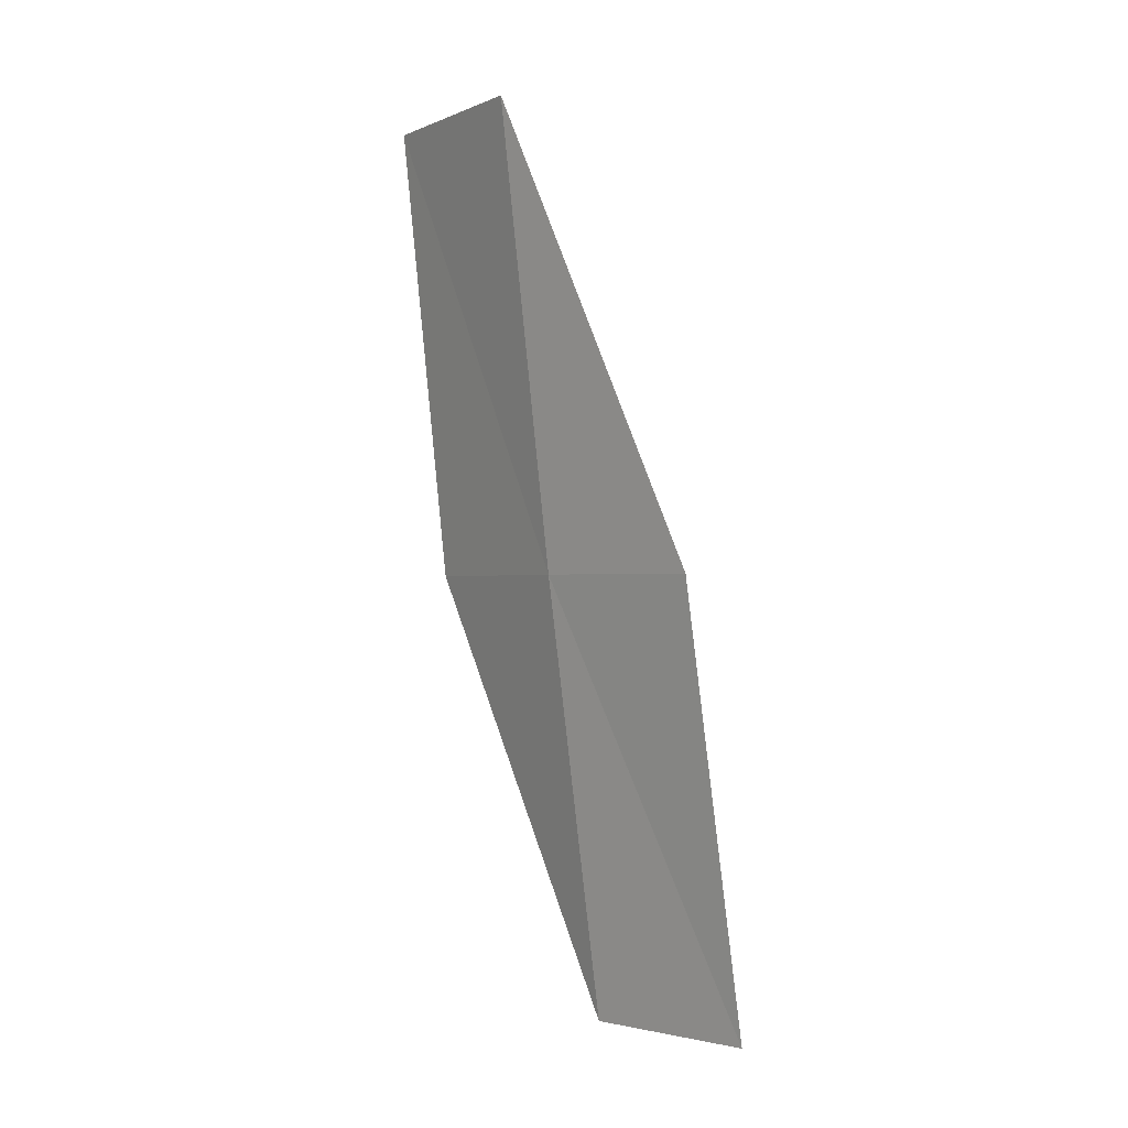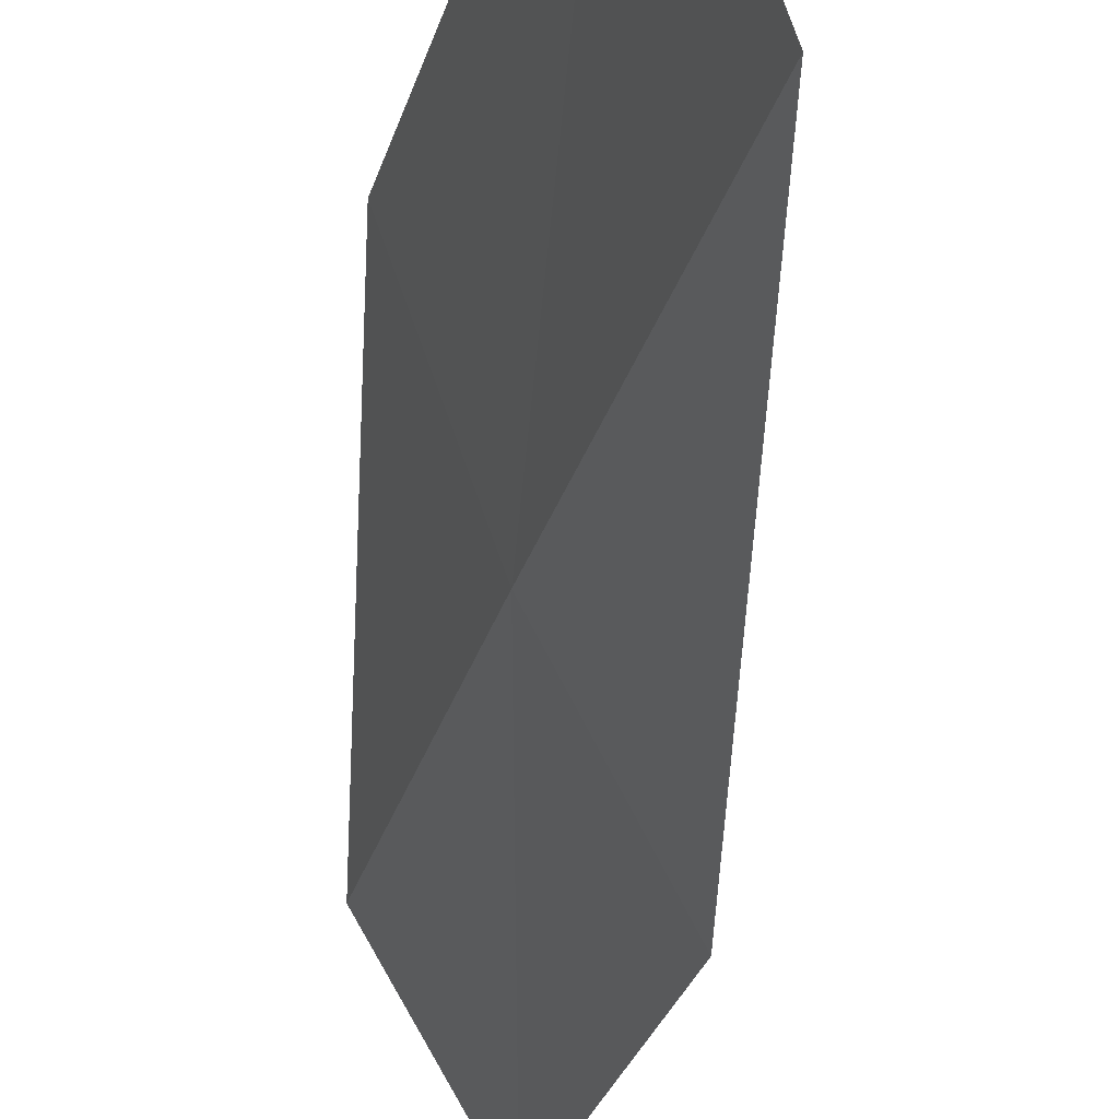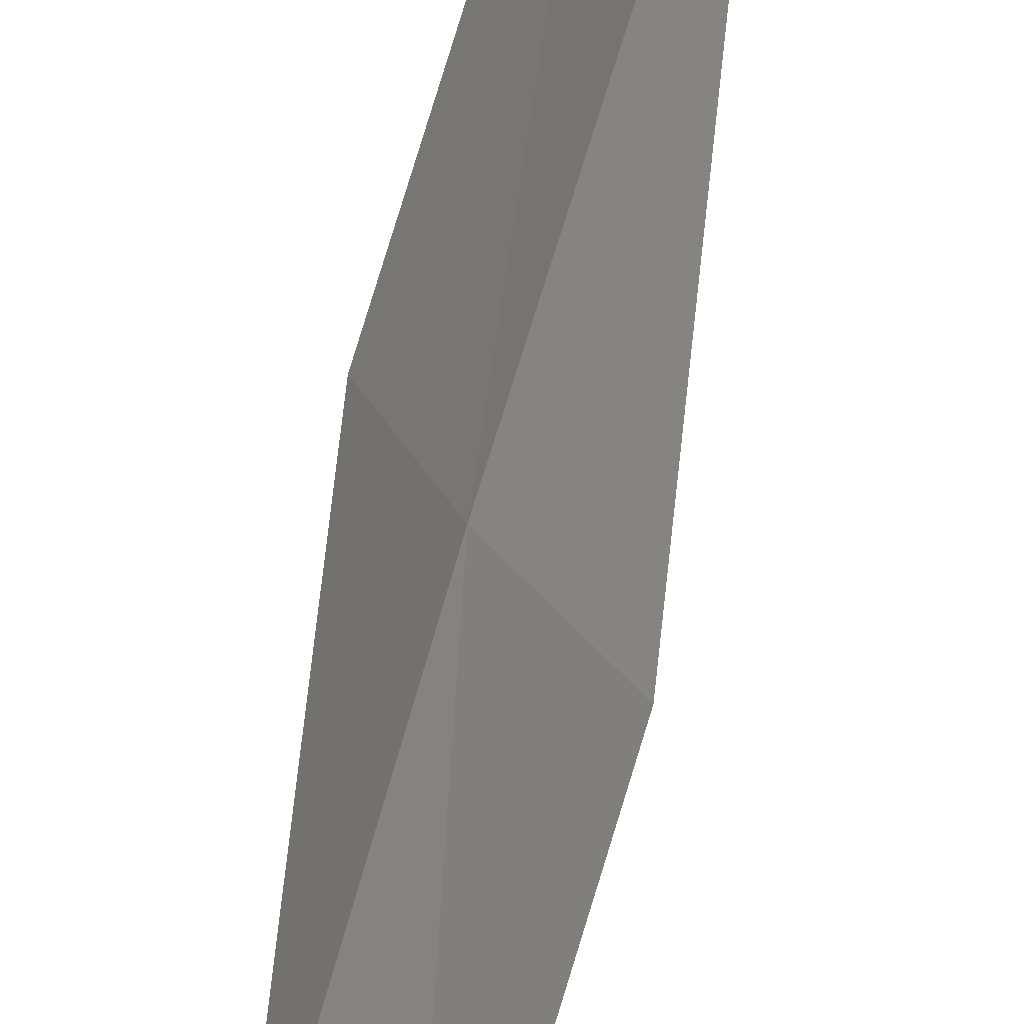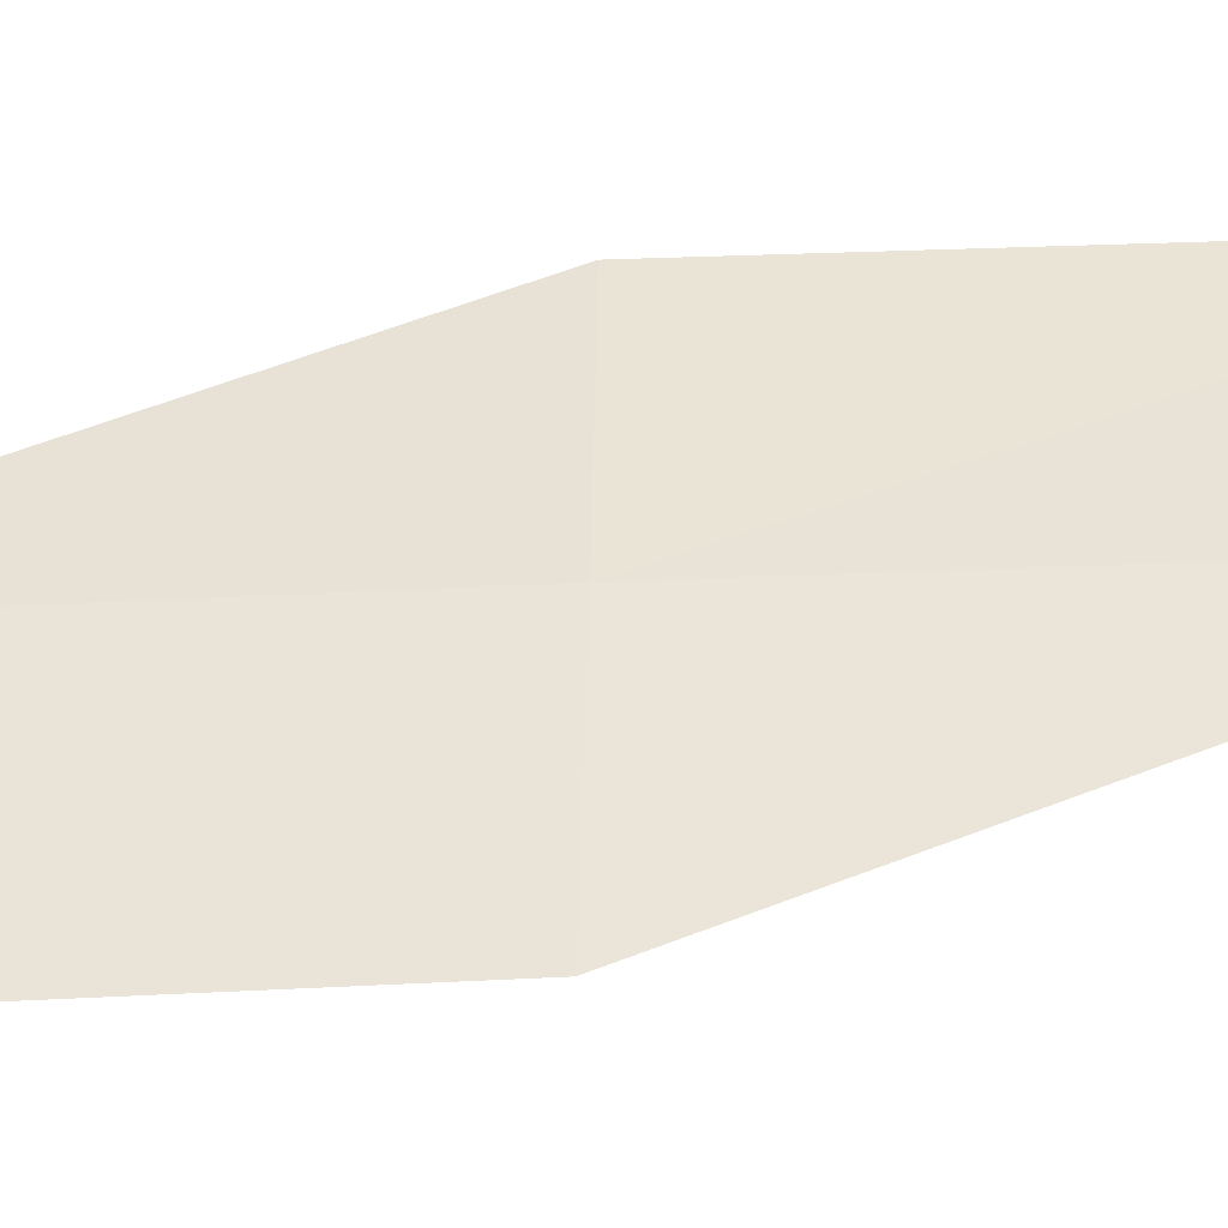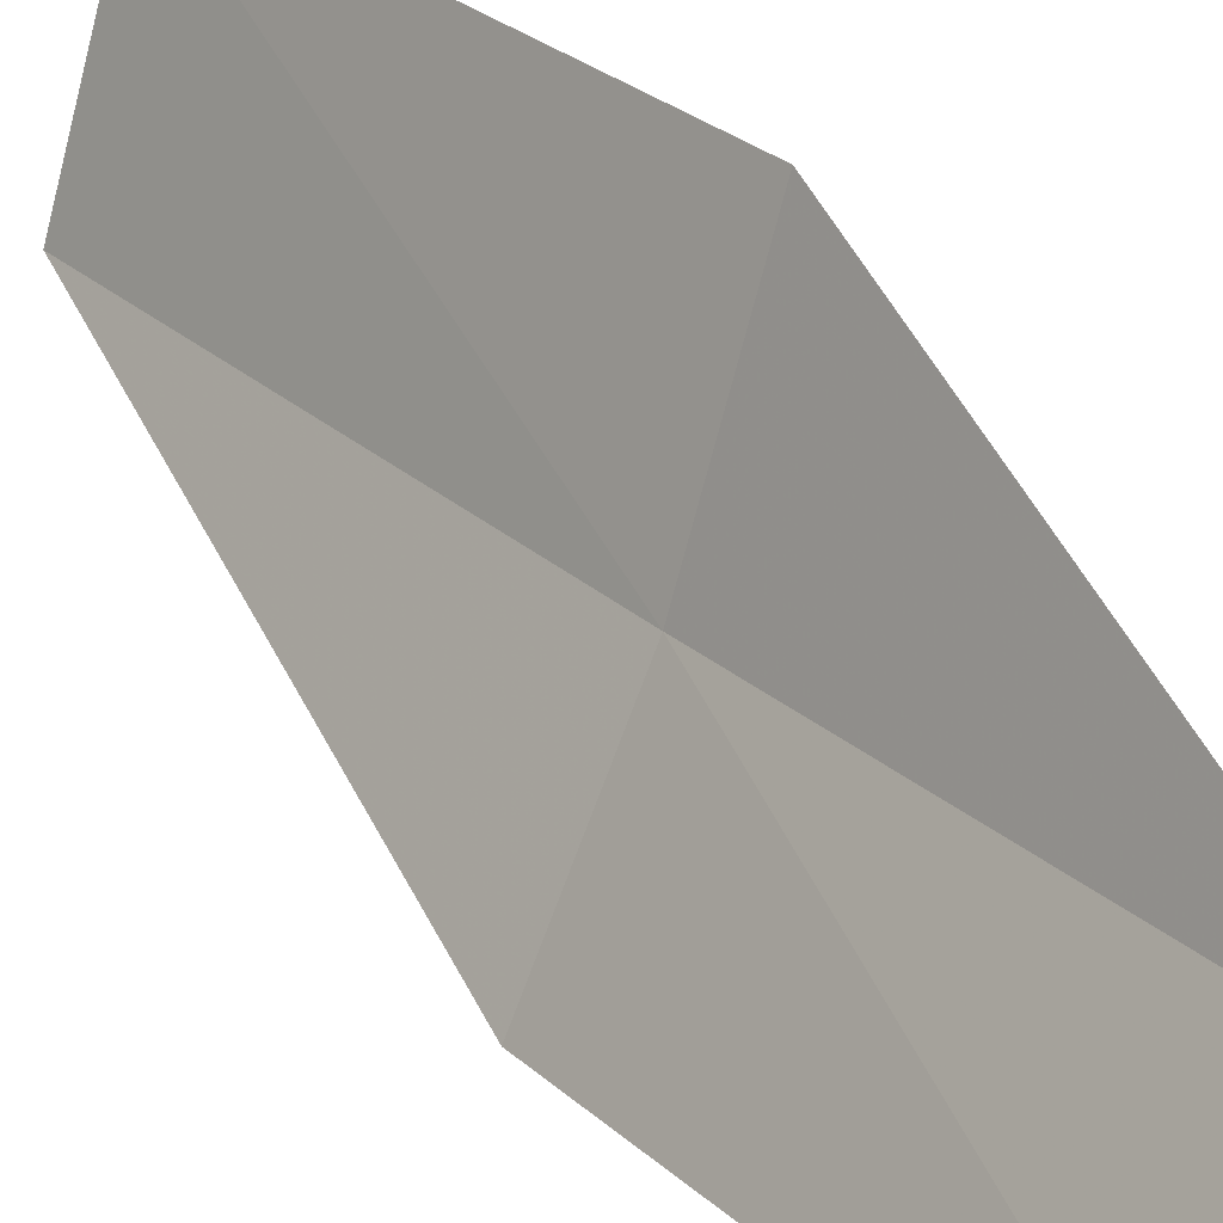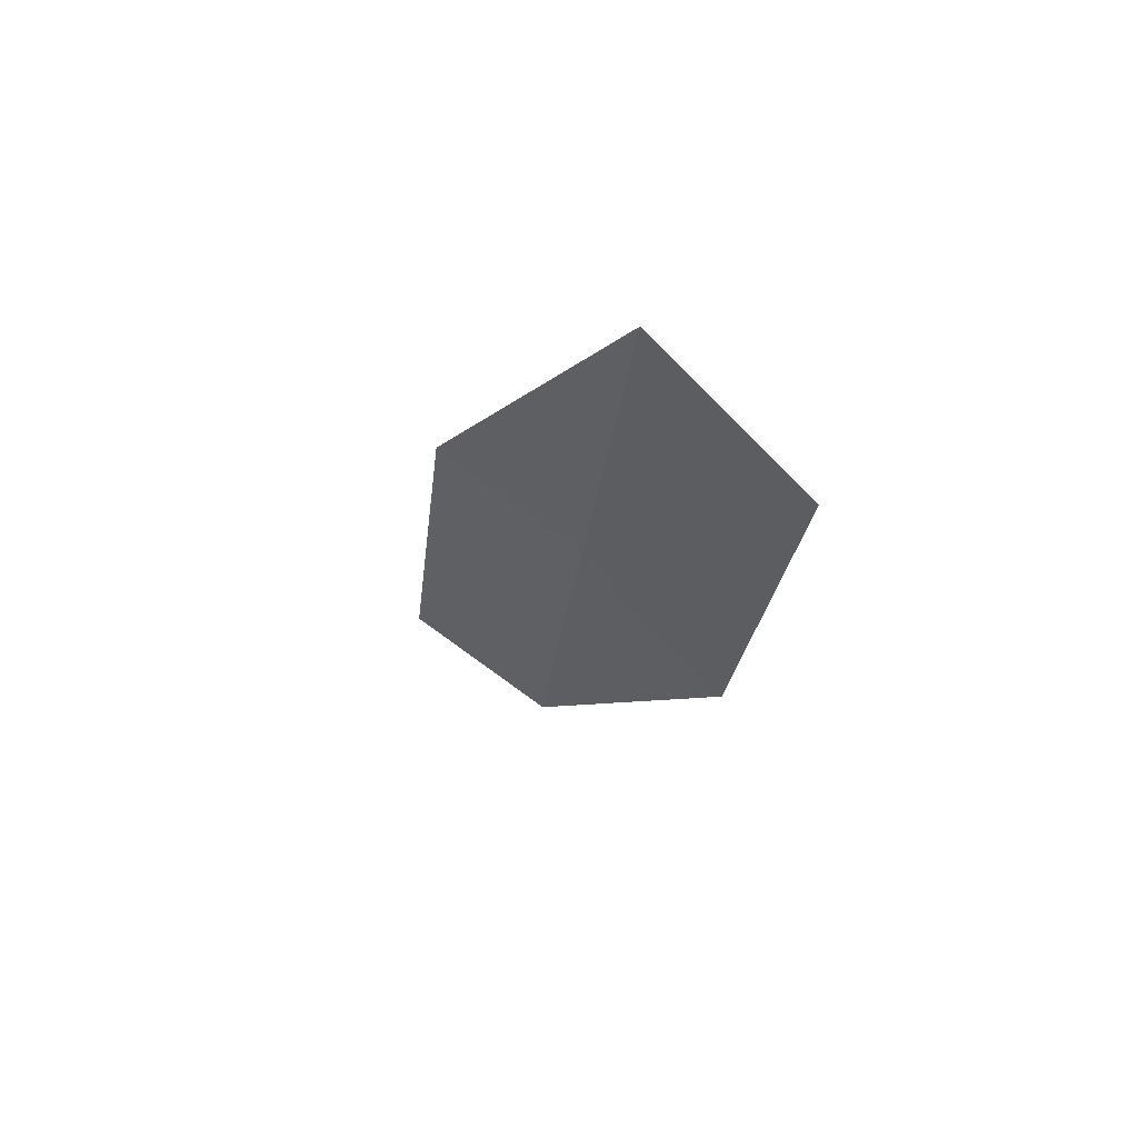
<metadata>
{"format":"obj","ext":"obj","renderer":"f3d","projection":"perspective","resolution":1024,"background":"white","views":[{"elev":-0.5,"azim":-13.6,"up":"+Z"},{"elev":-25.6,"azim":-19.1,"up":"+Y"},{"elev":-73.6,"azim":-23.3,"up":"+Y"},{"elev":-66.1,"azim":-93.5,"up":"+Y"},{"elev":30.4,"azim":135.9,"up":"+Y"},{"elev":71.8,"azim":157.3,"up":"+Z"}]}
</metadata>
<code>
v -642 -340.5 -97.5
v -642.3 -340.6 -95.14
v -641.6 -341.3 -97.5
v -641.8 -340.4 -99.76
v -641.3 -341.2 -99.74
v -642.6 -339.6 -95.15
v -642.4 -339.6 -97.51
f 1 3 2
f 1 4 5
f 1 5 3
f 1 2 6
f 1 6 7
f 1 7 4

</code>
